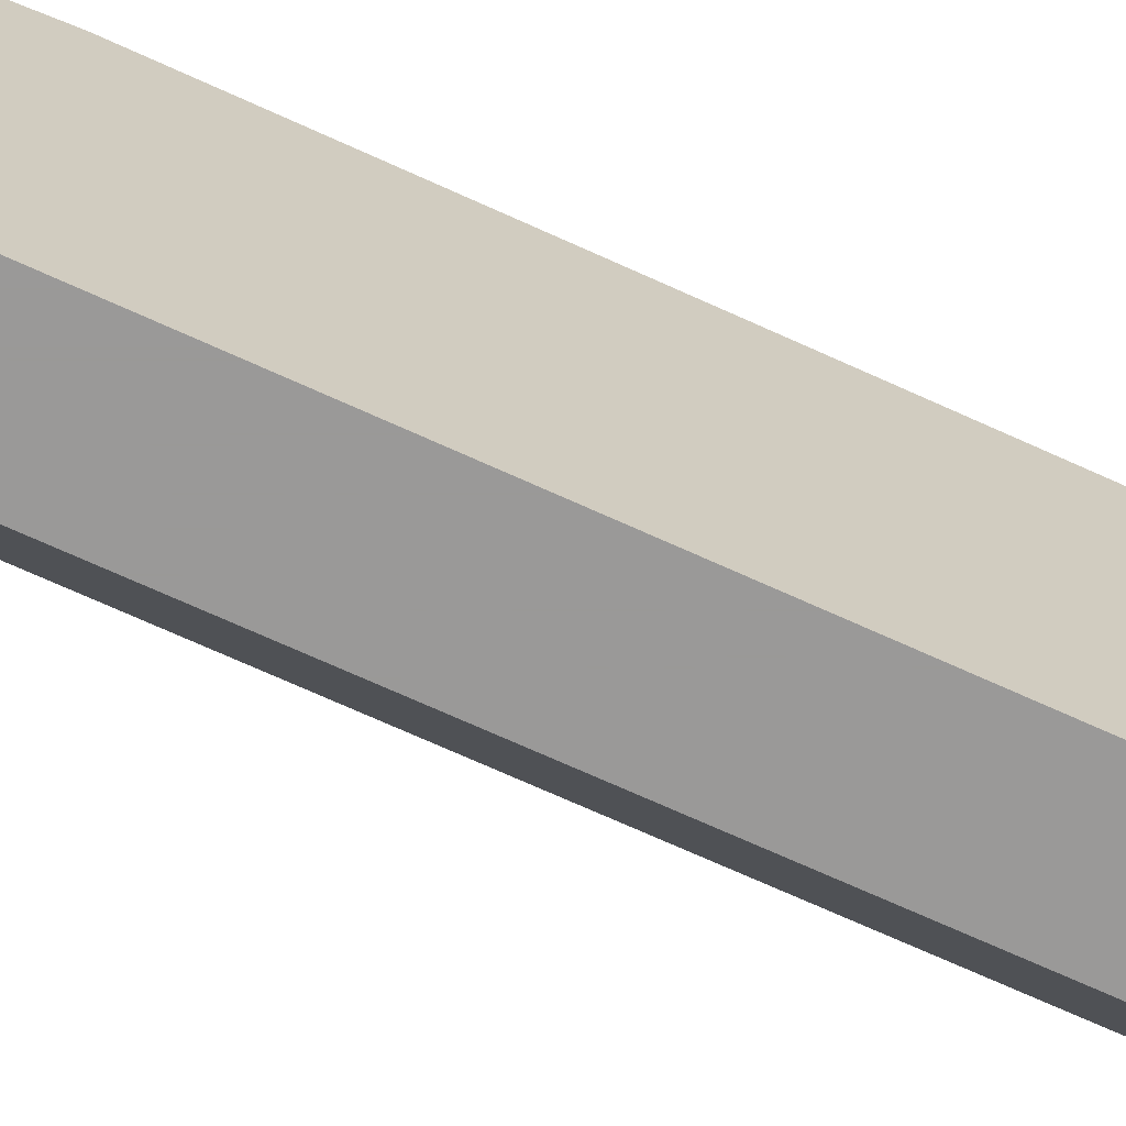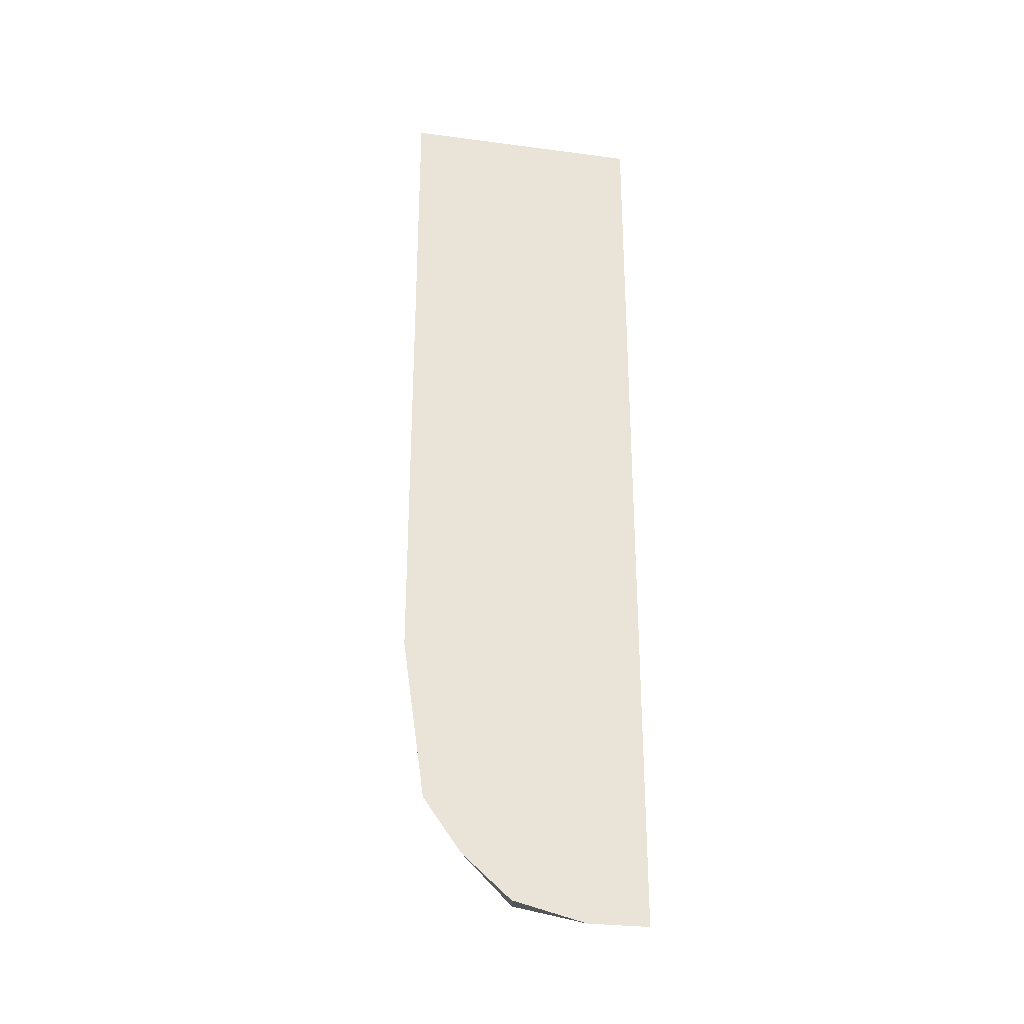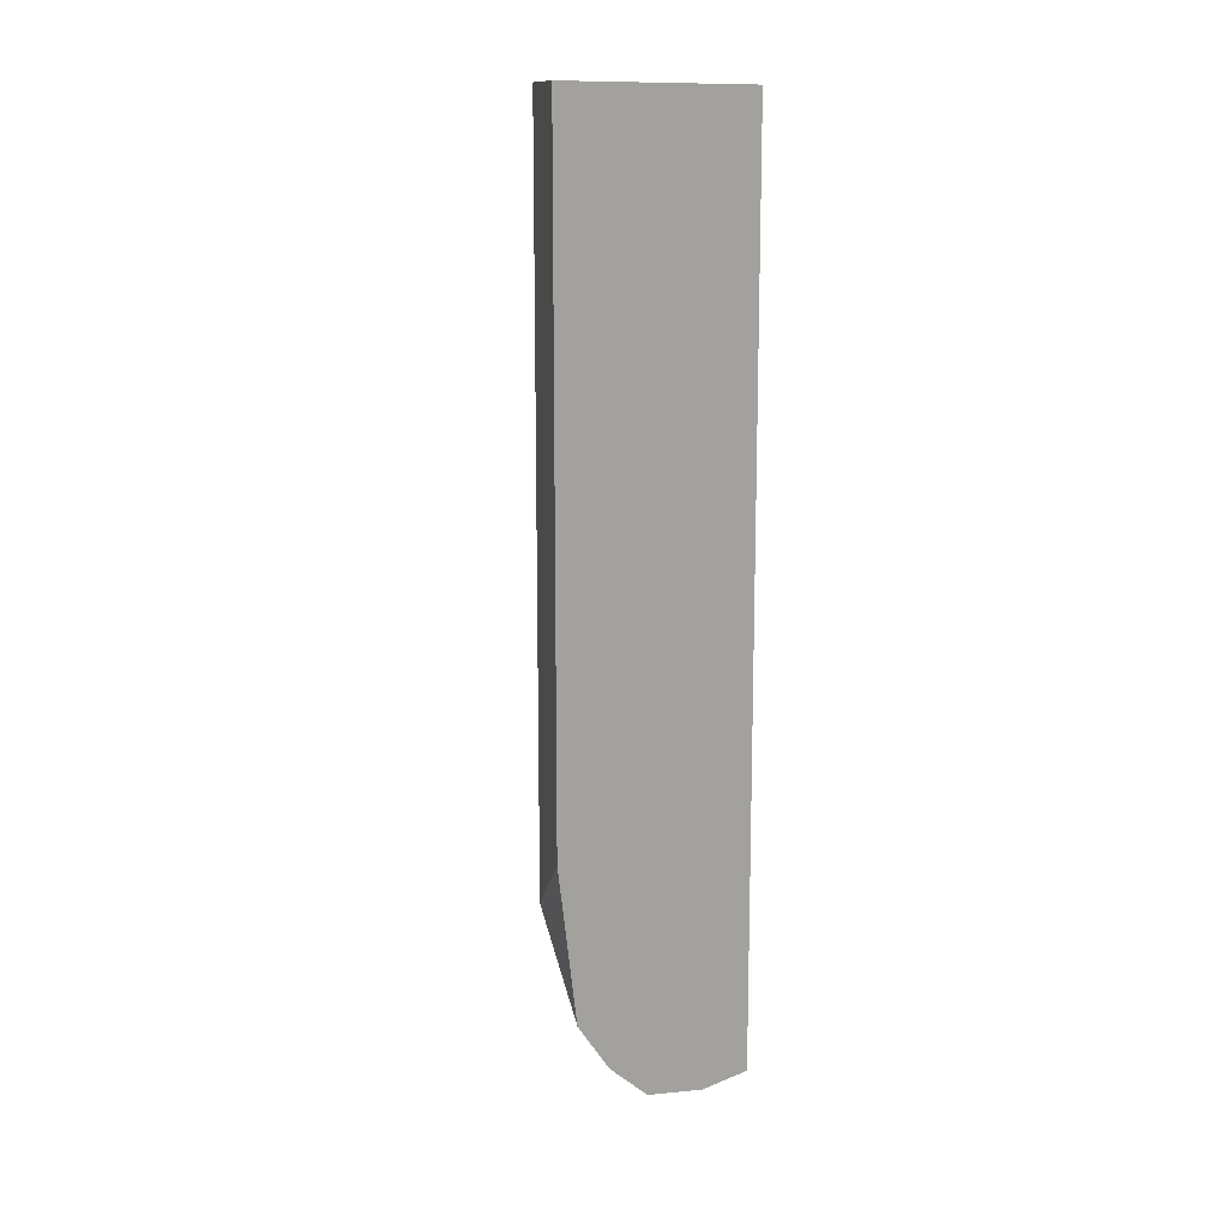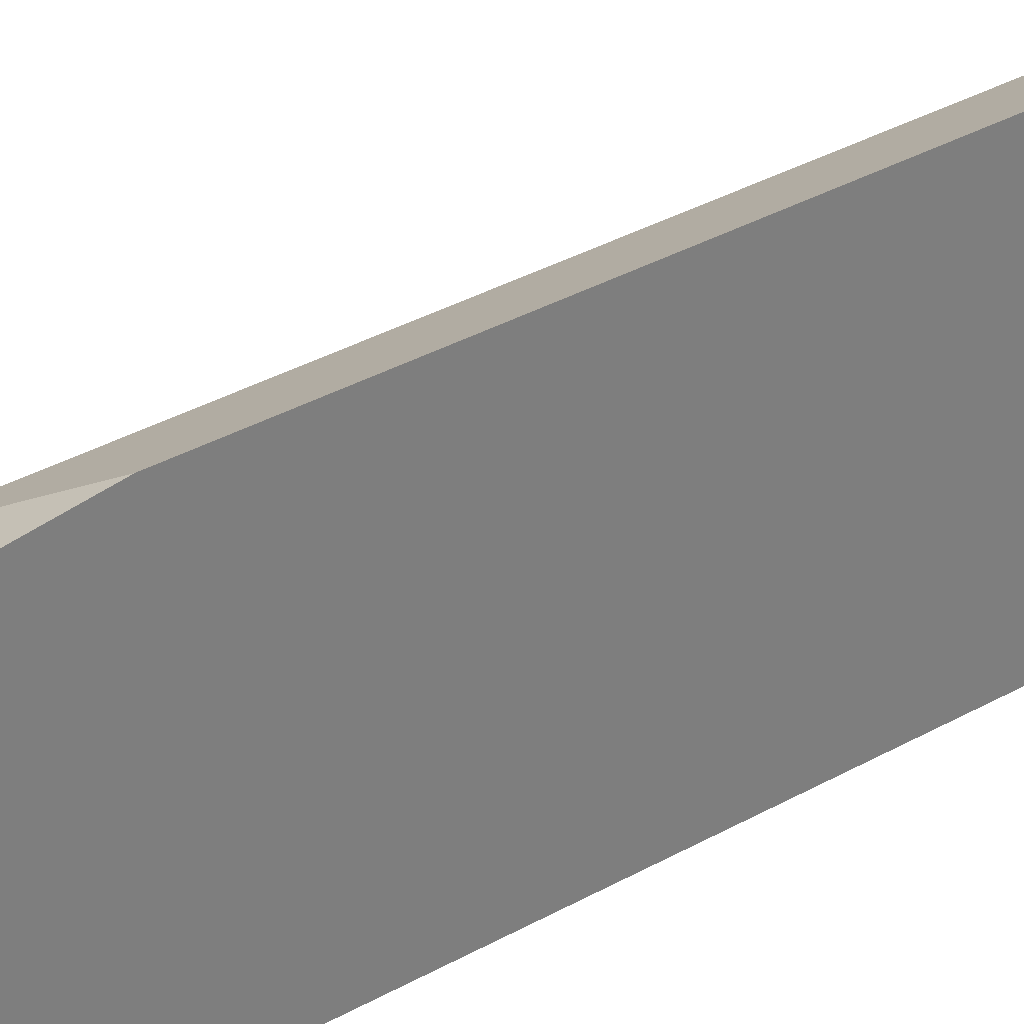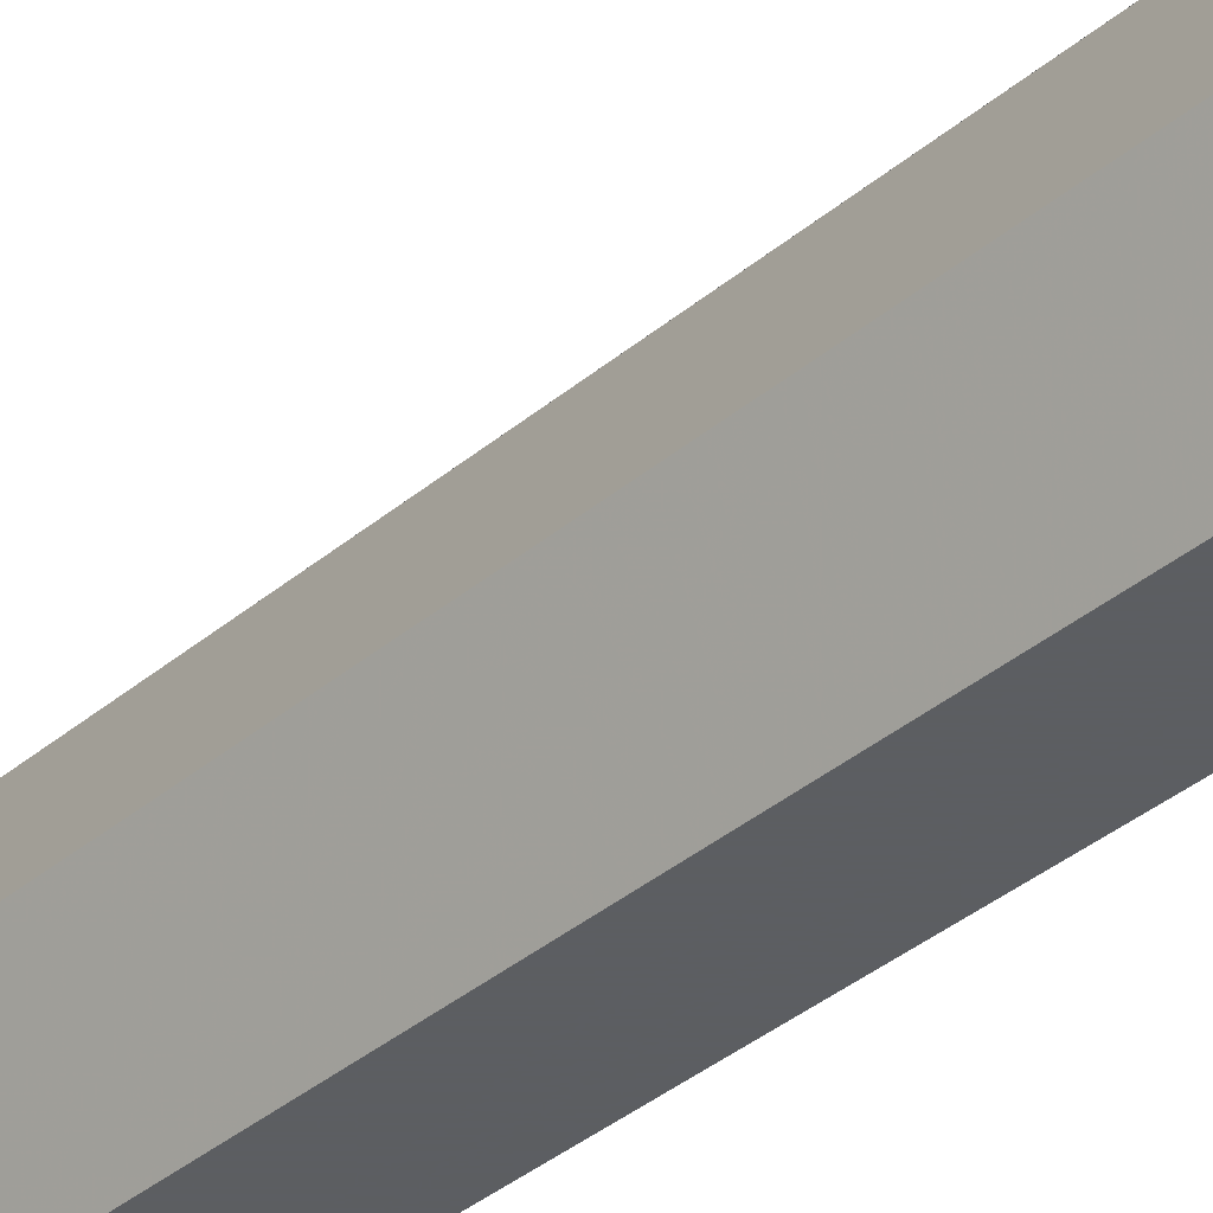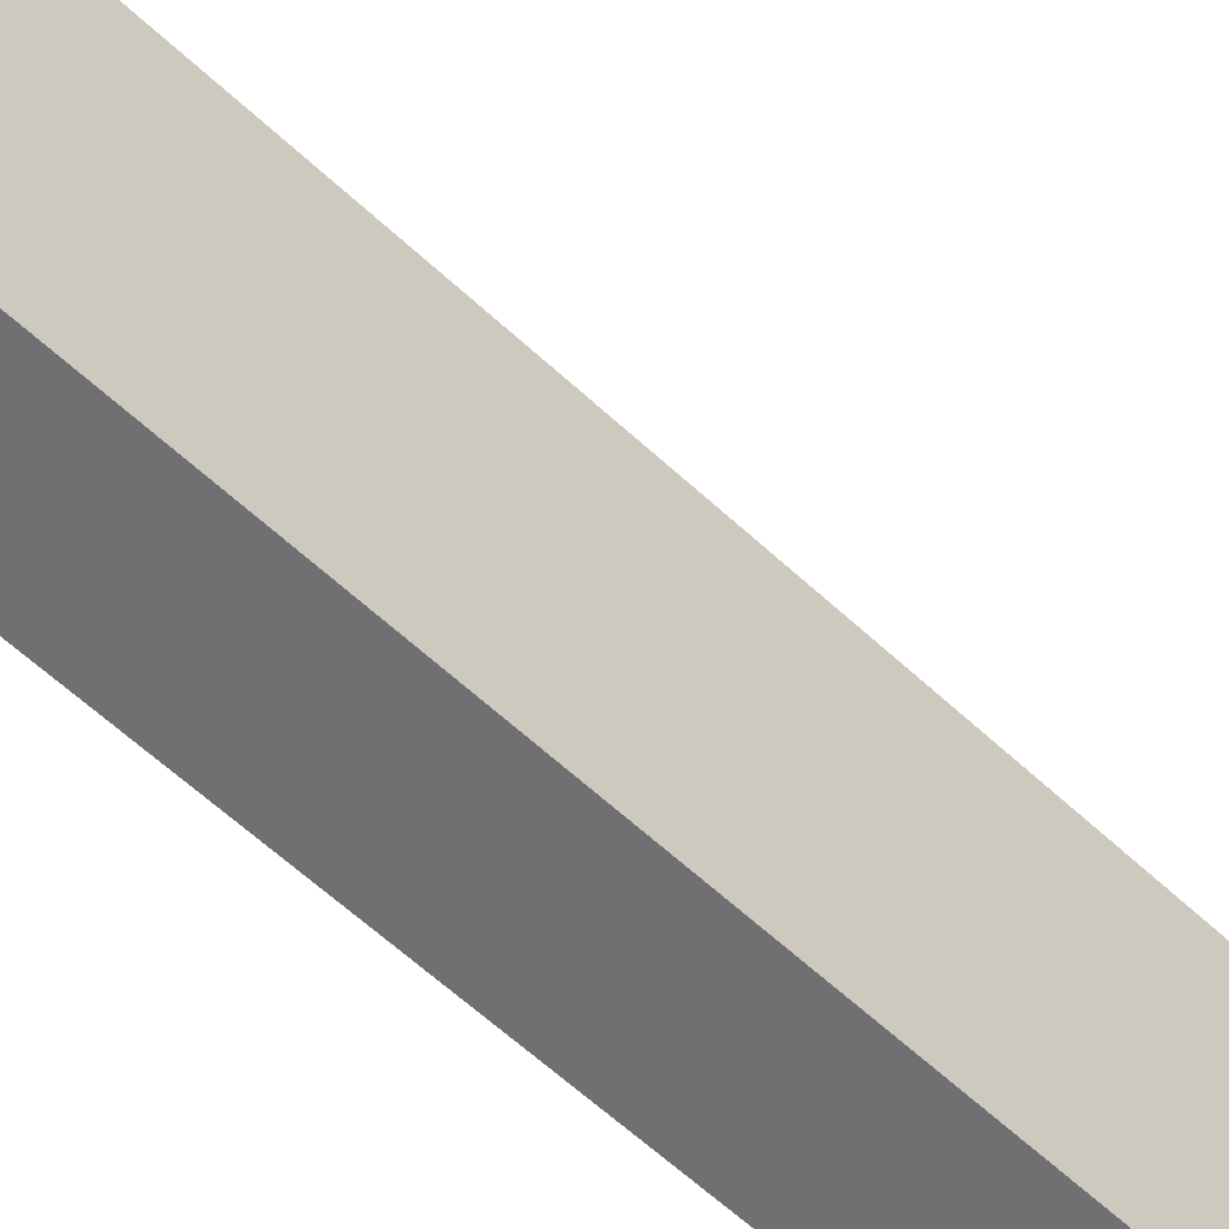
<metadata>
{"format":"obj","ext":"obj","renderer":"f3d","projection":"perspective","resolution":1024,"background":"white","views":[{"elev":-69.1,"azim":65.3,"up":"+Z"},{"elev":-29.2,"azim":79.0,"up":"+Y"},{"elev":13.2,"azim":48.1,"up":"+Y"},{"elev":32.1,"azim":51.0,"up":"+Z"},{"elev":-37.4,"azim":-43.0,"up":"+Z"},{"elev":-55.0,"azim":-135.4,"up":"+Z"}]}
</metadata>
<code>
v 0.464 -0.5952 0.232
v 0.4439 -0.6154 0.2219
v 0.464 -0.6481 0.2244
v 0.464 -0.3736 0.232
v 0.4446 -0.3736 0.2223
v 0.4237 -0.6355 0.1816
v 0.4489 -0.6406 0.2169
v 0.4439 -0.3736 0.2219
v 0.4439 -0.6759 0.1917
v 0.464 -0.6657 0.2118
v 0.464 -0.3736 0.1513
v 0.4388 -0.6355 0.1513
v 0.4338 -0.6557 0.1715
v 0.4237 -0.3736 0.1816
v 0.4512 -0.6713 0.1513
v 0.464 -0.6859 0.1513
v 0.464 -0.686 0.1715
v 0.464 -0.6799 0.1957
v 0.4388 -0.3736 0.1513
v 0.441 -0.6442 0.1513
v 0.4472 -0.6658 0.1513
v 0.4388 -0.6506 0.1589
f 6 9 7
f 9 17 18
f 6 14 19
f 6 19 12
f 9 13 15
f 9 15 16
f 9 16 17
f 9 18 10
f 13 22 21
f 11 15 21
f 11 21 20
f 11 20 12
f 11 12 19
f 12 20 13
f 13 21 15
f 13 20 22
f 20 21 22
f 11 16 15
f 6 12 13
f 6 13 9
f 4 14 8
f 1 2 3
f 1 3 10
f 1 10 18
f 1 18 17
f 1 17 16
f 4 8 5
f 1 11 4
f 1 4 5
f 1 5 2
f 1 16 11
f 2 7 3
f 2 5 8
f 2 8 14
f 2 14 6
f 3 7 9
f 3 9 10
f 4 11 19
f 4 19 14
f 2 6 7

</code>
